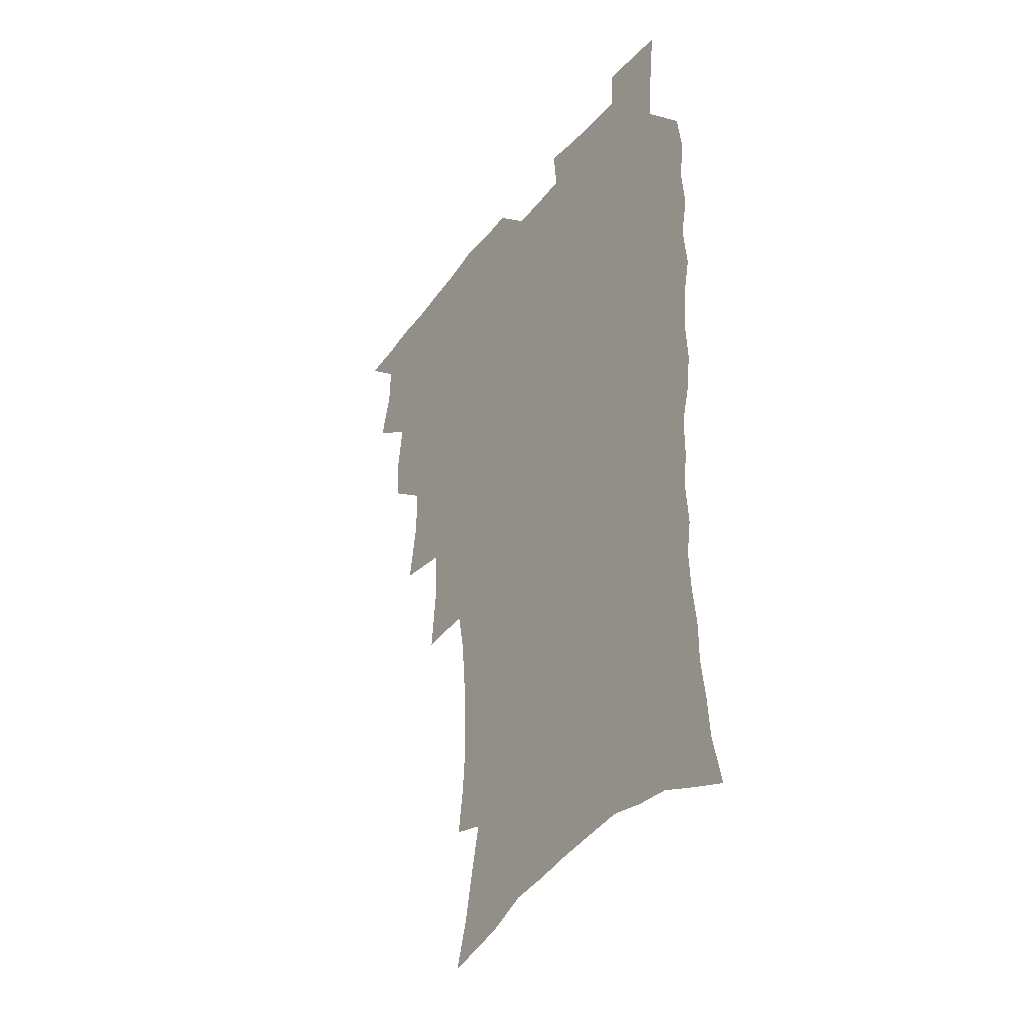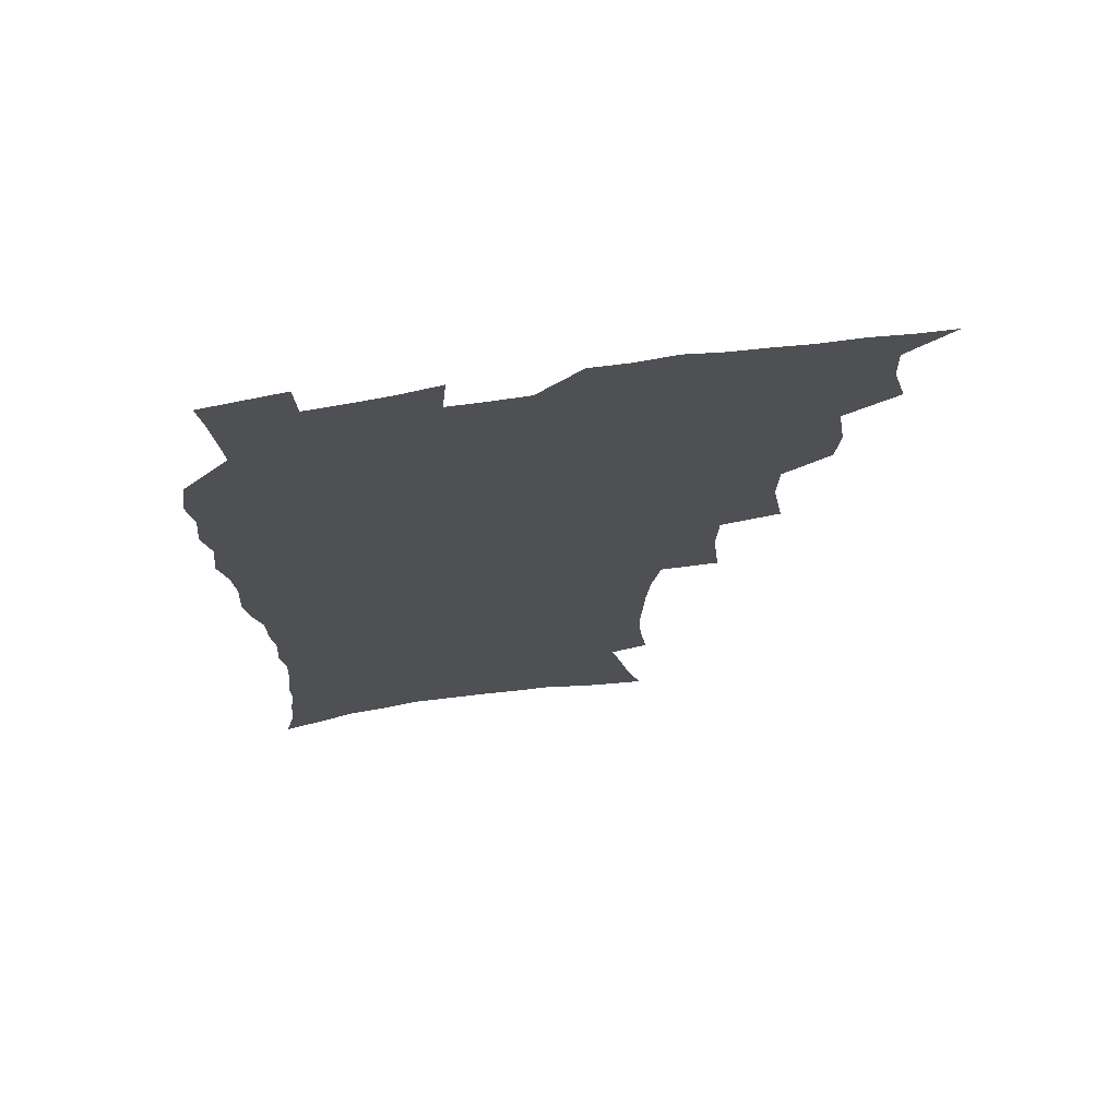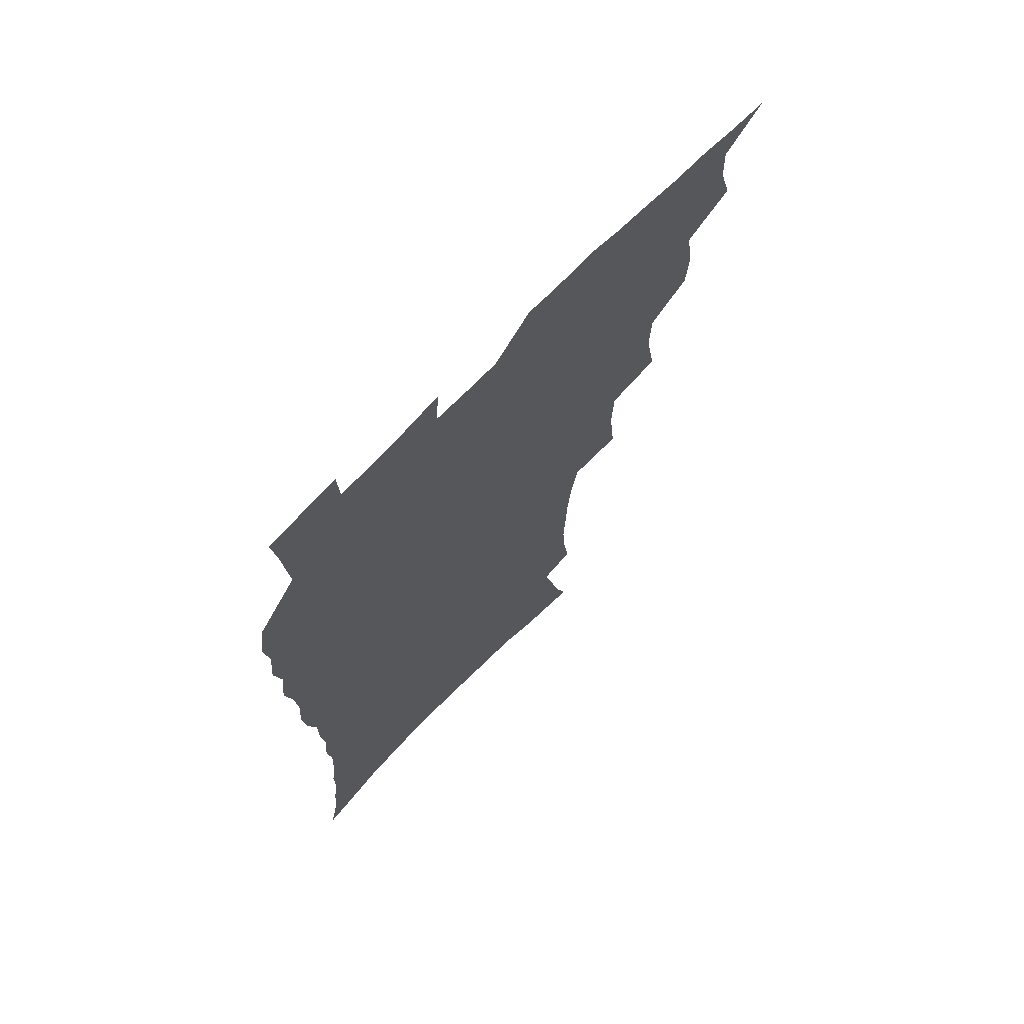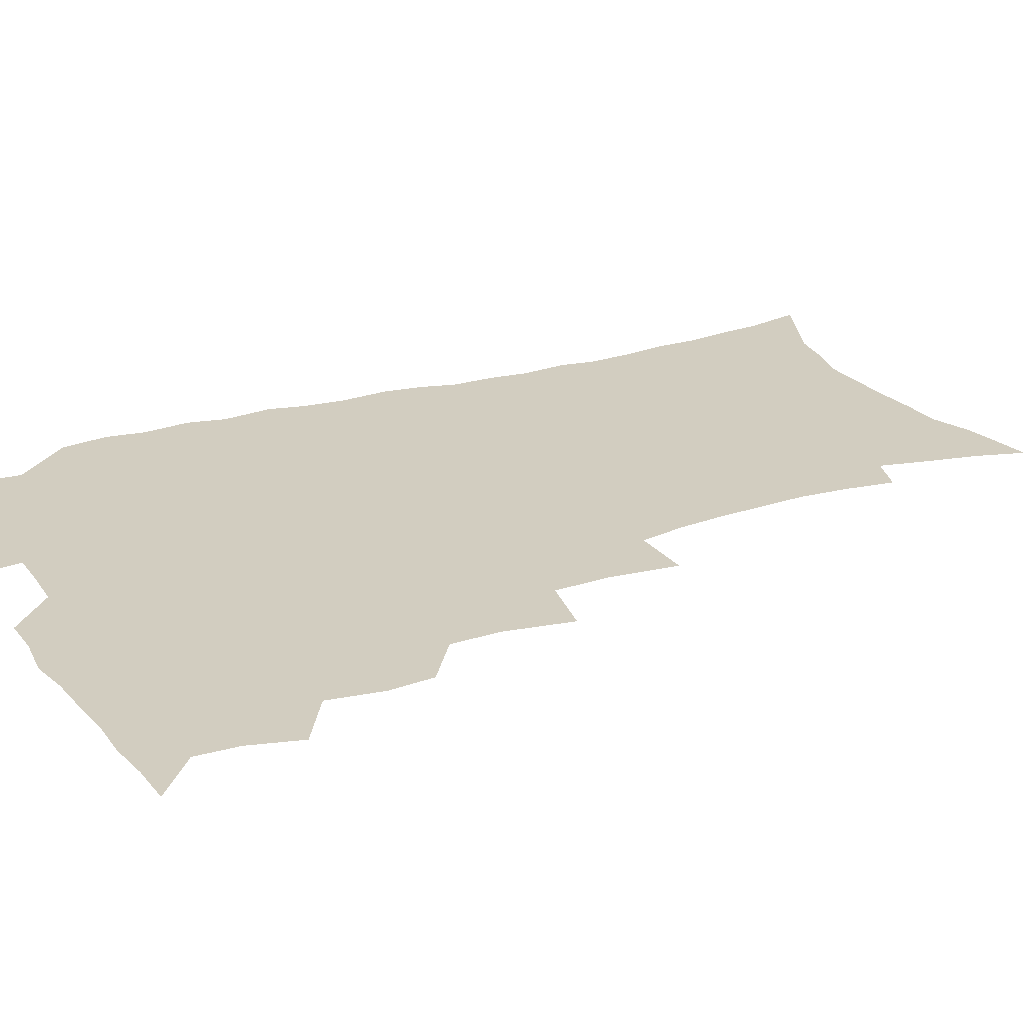
<metadata>
{"format":"obj","ext":"obj","renderer":"f3d","projection":"perspective","resolution":1024,"background":"white","views":[{"elev":-37.9,"azim":57.0,"up":"+Y"},{"elev":71.4,"azim":172.0,"up":"+Y"},{"elev":70.0,"azim":134.2,"up":"+Y"},{"elev":24.7,"azim":-116.5,"up":"+Z"}]}
</metadata>
<code>
v 465.8 522.1 0
v 477.4 472.6 0
v 482.6 491.4 0
v 483.2 507 0
v 481.5 522.9 0
v 495.5 423.1 0
v 494.2 439.6 0
v 497.2 459.8 0
v 499.3 477.2 0
v 499.9 492.8 0
v 499 507.7 0
v 496.5 524.9 0
v 509.4 366.7 0
v 513.8 392 0
v 513.2 410 0
v 515.5 430.5 0
v 513.5 445.5 0
v 512.4 460.5 0
v 516.2 479.2 0
v 515.7 493.8 0
v 514.1 508.7 0
v 512.1 525 0
v 530.3 317.1 0
v 533 342.7 0
v 532.2 362.8 0
v 531.4 381.8 0
v 532.2 401.1 0
v 530.5 416.2 0
v 531.4 433.9 0
v 531.5 449.9 0
v 531.6 465.5 0
v 531 480.3 0
v 530.3 494.9 0
v 528.8 509.9 0
v 526.7 526.7 0
v 555.4 214.2 0
v 558.1 233 0
v 559.4 250.5 0
v 558.6 265.6 0
v 557.9 283.4 0
v 556.1 301.1 0
v 552.8 318 0
v 550.2 335.3 0
v 548.6 352.7 0
v 548.5 371.9 0
v 546.9 387.5 0
v 546.7 404.5 0
v 546.7 420.9 0
v 547.5 437.4 0
v 547.3 452.4 0
v 548.2 467.6 0
v 546.7 481.6 0
v 545 496.1 0
v 543.6 510.8 0
v 541.3 527.9 0
v 556.2 155.8 0
v 561.7 173.4 0
v 565.1 189.6 0
v 569.8 210 0
v 572.9 230.1 0
v 572.3 244.6 0
v 572.8 261.9 0
v 571.1 276.2 0
v 571.2 296.4 0
v 568.3 310.2 0
v 566.5 327.4 0
v 563.9 342.2 0
v 563.8 360.6 0
v 562.8 376.8 0
v 562.8 393.8 0
v 562.1 409.1 0
v 563.4 426 0
v 562.2 439.7 0
v 563.3 455.5 0
v 562.3 468.9 0
v 561.2 482.6 0
v 560.1 496.7 0
v 557.9 512.9 0
v 555.5 530.5 0
v 568.9 158.3 0
v 576.2 180.1 0
v 581.3 200.9 0
v 584.9 221.6 0
v 585.8 238.6 0
v 585.9 255.2 0
v 584.7 269.3 0
v 584.2 286.6 0
v 583.2 303.7 0
v 581.4 318.4 0
v 580.5 335.7 0
v 579.2 351.3 0
v 577.1 364.2 0
v 576.6 380.6 0
v 576.9 397.3 0
v 577.7 414.4 0
v 577 427.9 0
v 576.6 441.7 0
v 576.9 456.4 0
v 576 469.8 0
v 575.7 483.3 0
v 574.5 497.2 0
v 572.3 513.7 0
v 571.2 528.9 0
v 582.4 161.1 0
v 592 189.5 0
v 596.3 211.3 0
v 597 227.1 0
v 597.5 243.5 0
v 597.2 259.5 0
v 596.6 275 0
v 595.7 290.9 0
v 594.7 307.1 0
v 594.4 325.6 0
v 592.8 339.1 0
v 591.4 353.2 0
v 591.1 369.7 0
v 590.3 384.5 0
v 590.5 398.6 0
v 590.6 414.7 0
v 590.1 428.3 0
v 590.2 442.7 0
v 590.6 457.2 0
v 590.1 470.5 0
v 589.5 484 0
v 588.4 498.4 0
v 586.8 513.9 0
v 585.4 529.4 0
v 598 167.1 0
v 605.9 195.1 0
v 608.3 215 0
v 609.2 232.3 0
v 609 246.9 0
v 608.3 261 0
v 607.9 277.9 0
v 607.4 295 0
v 606.6 310.2 0
v 606.1 328 0
v 605.1 341.7 0
v 604.6 357.3 0
v 603.8 371.1 0
v 602.8 382.1 0
v 603.2 399.5 0
v 603.9 416.4 0
v 603.6 429.8 0
v 604.2 444.9 0
v 603.8 457.7 0
v 603.7 471 0
v 603.3 484.4 0
v 603.2 497.9 0
v 601.8 513.1 0
v 612.7 168.2 0
v 618.5 196.6 0
v 620.1 217.3 0
v 620.5 233.3 0
v 620.5 249.8 0
v 620 264.7 0
v 619.6 281.8 0
v 618.8 295.1 0
v 618.2 313.2 0
v 617.9 328.6 0
v 617.3 343.3 0
v 617 358.3 0
v 616.8 374 0
v 616.8 387.6 0
v 616.5 401.9 0
v 616.7 417.4 0
v 616.6 430.2 0
v 617 444.9 0
v 617.3 458.3 0
v 617.7 471.4 0
v 617.6 484.4 0
v 617 498.4 0
v 616.4 512.8 0
v 628.2 170.1 0
v 631 196.1 0
v 631.8 215.7 0
v 632 234.4 0
v 631.8 250.6 0
v 631.4 266.1 0
v 630.9 282.2 0
v 630.4 297.3 0
v 630.2 310.8 0
v 629.5 329.7 0
v 629.5 341.7 0
v 629.1 358.6 0
v 629.2 373.1 0
v 629.2 388.2 0
v 629.3 402 0
v 629.4 416.9 0
v 629.7 431 0
v 630 444.7 0
v 630.3 458 0
v 630.6 471.3 0
v 631 484.3 0
v 631.2 497.8 0
v 630.5 513.1 0
v 628.9 530.8 0
v 643.7 171.3 0
v 643.9 197.9 0
v 643.7 217.5 0
v 643.6 232.8 0
v 643.4 249.1 0
v 642.9 265.8 0
v 642.4 282 0
v 641.8 299.8 0
v 641.8 312.2 0
v 641.2 329.4 0
v 641.3 343.3 0
v 641.4 357.6 0
v 641.6 372.5 0
v 641.7 387.2 0
v 641.9 401.4 0
v 642.2 415.8 0
v 642.5 430.3 0
v 642.9 444 0
v 643.5 457.2 0
v 644 470.5 0
v 644.5 483.9 0
v 645 497.5 0
v 645.3 511.7 0
v 645 527.5 0
v 659 172.5 0
v 656.8 196.4 0
v 655.9 214.9 0
v 655.1 232.5 0
v 655.7 245.6 0
v 654.3 265.2 0
v 654.9 278 0
v 653.6 296.8 0
v 653.2 312.5 0
v 653.3 327.3 0
v 653.1 342.8 0
v 653.4 356.8 0
v 654.6 369.8 0
v 654.8 384.4 0
v 655 399.2 0
v 655.4 413 0
v 655.3 429.6 0
v 655.7 443.5 0
v 656.6 456.8 0
v 657.3 470.3 0
v 658.1 483.4 0
v 658.9 496.8 0
v 659.5 510.9 0
v 660 525.7 0
v 674 169.2 0
v 670 193.7 0
v 668.9 210.8 0
v 668.4 226.9 0
v 667.4 244.4 0
v 666.6 261.1 0
v 666.3 276.5 0
v 665.1 294.8 0
v 665.3 309.2 0
v 666.8 321.8 0
v 666.2 338.5 0
v 667.4 351.6 0
v 667 368.1 0
v 667.3 383.1 0
v 667.9 397.4 0
v 667.9 412.8 0
v 669.5 425.9 0
v 670.6 439.6 0
v 670.3 454.8 0
v 670.8 468.8 0
v 671.9 482.2 0
v 672.7 496.1 0
v 673.7 510.2 0
v 674.7 524.5 0
v 675.6 541 0
v 688.2 167.6 0
v 683.4 190.2 0
v 682.2 206.5 0
v 680.7 224.1 0
v 680.4 239.2 0
v 678.8 257.5 0
v 678 274 0
v 677.9 289.4 0
v 679.1 302.8 0
v 678.3 320.2 0
v 679.3 333.9 0
v 679.4 349.6 0
v 680.2 363.8 0
v 680.8 378.8 0
v 682.3 392.7 0
v 682.7 407.7 0
v 684.4 421.4 0
v 683.8 437.8 0
v 685.3 451.3 0
v 685.2 466.4 0
v 685.3 481.4 0
v 686.5 494.9 0
v 688 508.8 0
v 689.4 523.2 0
v 690.6 538.7 0
v 703.8 160.9 0
v 698.3 183.7 0
v 695.9 201.3 0
v 695.3 216.6 0
v 693.3 234.3 0
v 692.7 250.1 0
v 691.9 266.4 0
v 692 281.7 0
v 691.7 297.7 0
v 691.4 313.7 0
v 693.6 326.8 0
v 694.8 341.3 0
v 693.8 358.3 0
v 697.5 370.6 0
v 697.4 386.6 0
v 696.7 403.3 0
v 699.1 416.9 0
v 698.8 433 0
v 700 447.6 0
v 700.3 462.9 0
v 699.7 478.6 0
v 701.3 492.5 0
v 702.7 507.2 0
v 704.1 521.8 0
v 706 536.3 0
v 719.1 154.9 0
v 714.7 175.1 0
v 713.4 190.7 0
v 711.3 207.3 0
v 711.4 221.5 0
v 709.3 238.6 0
v 708.5 254.5 0
v 710.5 267.2 0
v 709.2 284.6 0
v 710.8 298.7 0
v 710.8 314.9 0
v 714.4 327.5 0
v 716.3 342.2 0
v 715.2 360.1 0
v 716.5 375.4 0
v 719.7 389.5 0
v 717.8 407.8 0
v 720.9 421.9 0
v 719.3 439.4 0
v 721.5 453.8 0
v 719 471.5 0
f 4 5 1
f 8 9 2
f 2 9 3
f 9 10 3
f 3 10 4
f 10 11 4
f 4 11 5
f 11 12 5
f 15 16 6
f 6 16 7
f 16 17 7
f 7 17 8
f 17 18 8
f 8 18 9
f 18 19 9
f 9 19 10
f 19 20 10
f 10 20 11
f 20 21 11
f 11 21 12
f 21 22 12
f 25 26 13
f 13 26 14
f 26 27 14
f 14 27 15
f 27 28 15
f 15 28 16
f 28 29 16
f 16 29 17
f 29 30 17
f 17 30 18
f 30 31 18
f 18 31 19
f 31 32 19
f 19 32 20
f 32 33 20
f 20 33 21
f 33 34 21
f 21 34 22
f 34 35 22
f 42 43 23
f 23 43 24
f 43 44 24
f 24 44 25
f 44 45 25
f 25 45 26
f 45 46 26
f 26 46 27
f 46 47 27
f 27 47 28
f 47 48 28
f 28 48 29
f 48 49 29
f 29 49 30
f 49 50 30
f 30 50 31
f 50 51 31
f 31 51 32
f 51 52 32
f 32 52 33
f 52 53 33
f 33 53 34
f 53 54 34
f 34 54 35
f 54 55 35
f 59 60 36
f 36 60 37
f 60 61 37
f 37 61 38
f 61 62 38
f 38 62 39
f 62 63 39
f 39 63 40
f 63 64 40
f 40 64 41
f 64 65 41
f 41 65 42
f 65 66 42
f 42 66 43
f 66 67 43
f 43 67 44
f 67 68 44
f 44 68 45
f 68 69 45
f 45 69 46
f 69 70 46
f 46 70 47
f 70 71 47
f 47 71 48
f 71 72 48
f 48 72 49
f 72 73 49
f 49 73 50
f 73 74 50
f 50 74 51
f 74 75 51
f 51 75 52
f 75 76 52
f 52 76 53
f 76 77 53
f 53 77 54
f 77 78 54
f 54 78 55
f 78 79 55
f 56 80 57
f 80 81 57
f 57 81 58
f 81 82 58
f 58 82 59
f 82 83 59
f 59 83 60
f 83 84 60
f 60 84 61
f 84 85 61
f 61 85 62
f 85 86 62
f 62 86 63
f 86 87 63
f 63 87 64
f 87 88 64
f 64 88 65
f 88 89 65
f 65 89 66
f 89 90 66
f 66 90 67
f 90 91 67
f 67 91 68
f 91 92 68
f 68 92 69
f 92 93 69
f 69 93 70
f 93 94 70
f 70 94 71
f 94 95 71
f 71 95 72
f 95 96 72
f 72 96 73
f 96 97 73
f 73 97 74
f 97 98 74
f 74 98 75
f 98 99 75
f 75 99 76
f 99 100 76
f 76 100 77
f 100 101 77
f 77 101 78
f 101 102 78
f 78 102 79
f 102 103 79
f 80 104 81
f 104 105 81
f 81 105 82
f 105 106 82
f 82 106 83
f 106 107 83
f 83 107 84
f 107 108 84
f 84 108 85
f 108 109 85
f 85 109 86
f 109 110 86
f 86 110 87
f 110 111 87
f 87 111 88
f 111 112 88
f 88 112 89
f 112 113 89
f 89 113 90
f 113 114 90
f 90 114 91
f 114 115 91
f 91 115 92
f 115 116 92
f 92 116 93
f 116 117 93
f 93 117 94
f 117 118 94
f 94 118 95
f 118 119 95
f 95 119 96
f 119 120 96
f 96 120 97
f 120 121 97
f 97 121 98
f 121 122 98
f 98 122 99
f 122 123 99
f 99 123 100
f 123 124 100
f 100 124 101
f 124 125 101
f 101 125 102
f 125 126 102
f 102 126 103
f 126 127 103
f 104 128 105
f 128 129 105
f 105 129 106
f 129 130 106
f 106 130 107
f 130 131 107
f 107 131 108
f 131 132 108
f 108 132 109
f 132 133 109
f 109 133 110
f 133 134 110
f 110 134 111
f 134 135 111
f 111 135 112
f 135 136 112
f 112 136 113
f 136 137 113
f 113 137 114
f 137 138 114
f 114 138 115
f 138 139 115
f 115 139 116
f 139 140 116
f 116 140 117
f 140 141 117
f 117 141 118
f 141 142 118
f 118 142 119
f 142 143 119
f 119 143 120
f 143 144 120
f 120 144 121
f 144 145 121
f 121 145 122
f 145 146 122
f 122 146 123
f 146 147 123
f 123 147 124
f 147 148 124
f 124 148 125
f 148 149 125
f 125 149 126
f 149 150 126
f 126 150 127
f 128 151 129
f 151 152 129
f 129 152 130
f 152 153 130
f 130 153 131
f 153 154 131
f 131 154 132
f 154 155 132
f 132 155 133
f 155 156 133
f 133 156 134
f 156 157 134
f 134 157 135
f 157 158 135
f 135 158 136
f 158 159 136
f 136 159 137
f 159 160 137
f 137 160 138
f 160 161 138
f 138 161 139
f 161 162 139
f 139 162 140
f 162 163 140
f 140 163 141
f 163 164 141
f 141 164 142
f 164 165 142
f 142 165 143
f 165 166 143
f 143 166 144
f 166 167 144
f 144 167 145
f 167 168 145
f 145 168 146
f 168 169 146
f 146 169 147
f 169 170 147
f 147 170 148
f 170 171 148
f 148 171 149
f 171 172 149
f 149 172 150
f 172 173 150
f 151 174 152
f 174 175 152
f 152 175 153
f 175 176 153
f 153 176 154
f 176 177 154
f 154 177 155
f 177 178 155
f 155 178 156
f 178 179 156
f 156 179 157
f 179 180 157
f 157 180 158
f 180 181 158
f 158 181 159
f 181 182 159
f 159 182 160
f 182 183 160
f 160 183 161
f 183 184 161
f 161 184 162
f 184 185 162
f 162 185 163
f 185 186 163
f 163 186 164
f 186 187 164
f 164 187 165
f 187 188 165
f 165 188 166
f 188 189 166
f 166 189 167
f 189 190 167
f 167 190 168
f 190 191 168
f 168 191 169
f 191 192 169
f 169 192 170
f 192 193 170
f 170 193 171
f 193 194 171
f 171 194 172
f 194 195 172
f 172 195 173
f 195 196 173
f 174 198 175
f 198 199 175
f 175 199 176
f 199 200 176
f 176 200 177
f 200 201 177
f 177 201 178
f 201 202 178
f 178 202 179
f 202 203 179
f 179 203 180
f 203 204 180
f 180 204 181
f 204 205 181
f 181 205 182
f 205 206 182
f 182 206 183
f 206 207 183
f 183 207 184
f 207 208 184
f 184 208 185
f 208 209 185
f 185 209 186
f 209 210 186
f 186 210 187
f 210 211 187
f 187 211 188
f 211 212 188
f 188 212 189
f 212 213 189
f 189 213 190
f 213 214 190
f 190 214 191
f 214 215 191
f 191 215 192
f 215 216 192
f 192 216 193
f 216 217 193
f 193 217 194
f 217 218 194
f 194 218 195
f 218 219 195
f 195 219 196
f 219 220 196
f 196 220 197
f 220 221 197
f 198 222 199
f 222 223 199
f 199 223 200
f 223 224 200
f 200 224 201
f 224 225 201
f 201 225 202
f 225 226 202
f 202 226 203
f 226 227 203
f 203 227 204
f 227 228 204
f 204 228 205
f 228 229 205
f 205 229 206
f 229 230 206
f 206 230 207
f 230 231 207
f 207 231 208
f 231 232 208
f 208 232 209
f 232 233 209
f 209 233 210
f 233 234 210
f 210 234 211
f 234 235 211
f 211 235 212
f 235 236 212
f 212 236 213
f 236 237 213
f 213 237 214
f 237 238 214
f 214 238 215
f 238 239 215
f 215 239 216
f 239 240 216
f 216 240 217
f 240 241 217
f 217 241 218
f 241 242 218
f 218 242 219
f 242 243 219
f 219 243 220
f 243 244 220
f 220 244 221
f 244 245 221
f 222 246 223
f 246 247 223
f 223 247 224
f 247 248 224
f 224 248 225
f 248 249 225
f 225 249 226
f 249 250 226
f 226 250 227
f 250 251 227
f 227 251 228
f 251 252 228
f 228 252 229
f 252 253 229
f 229 253 230
f 253 254 230
f 230 254 231
f 254 255 231
f 231 255 232
f 255 256 232
f 232 256 233
f 256 257 233
f 233 257 234
f 257 258 234
f 234 258 235
f 258 259 235
f 235 259 236
f 259 260 236
f 236 260 237
f 260 261 237
f 237 261 238
f 261 262 238
f 238 262 239
f 262 263 239
f 239 263 240
f 263 264 240
f 240 264 241
f 264 265 241
f 241 265 242
f 265 266 242
f 242 266 243
f 266 267 243
f 243 267 244
f 267 268 244
f 244 268 245
f 268 269 245
f 246 271 247
f 271 272 247
f 247 272 248
f 272 273 248
f 248 273 249
f 273 274 249
f 249 274 250
f 274 275 250
f 250 275 251
f 275 276 251
f 251 276 252
f 276 277 252
f 252 277 253
f 277 278 253
f 253 278 254
f 278 279 254
f 254 279 255
f 279 280 255
f 255 280 256
f 280 281 256
f 256 281 257
f 281 282 257
f 257 282 258
f 282 283 258
f 258 283 259
f 283 284 259
f 259 284 260
f 284 285 260
f 260 285 261
f 285 286 261
f 261 286 262
f 286 287 262
f 262 287 263
f 287 288 263
f 263 288 264
f 288 289 264
f 264 289 265
f 289 290 265
f 265 290 266
f 290 291 266
f 266 291 267
f 291 292 267
f 267 292 268
f 292 293 268
f 268 293 269
f 293 294 269
f 269 294 270
f 294 295 270
f 271 296 272
f 296 297 272
f 272 297 273
f 297 298 273
f 273 298 274
f 298 299 274
f 274 299 275
f 299 300 275
f 275 300 276
f 300 301 276
f 276 301 277
f 301 302 277
f 277 302 278
f 302 303 278
f 278 303 279
f 303 304 279
f 279 304 280
f 304 305 280
f 280 305 281
f 305 306 281
f 281 306 282
f 306 307 282
f 282 307 283
f 307 308 283
f 283 308 284
f 308 309 284
f 284 309 285
f 309 310 285
f 285 310 286
f 310 311 286
f 286 311 287
f 311 312 287
f 287 312 288
f 312 313 288
f 288 313 289
f 313 314 289
f 289 314 290
f 314 315 290
f 290 315 291
f 315 316 291
f 291 316 292
f 316 317 292
f 292 317 293
f 317 318 293
f 293 318 294
f 318 319 294
f 294 319 295
f 319 320 295
f 296 321 297
f 321 322 297
f 297 322 298
f 322 323 298
f 298 323 299
f 323 324 299
f 299 324 300
f 324 325 300
f 300 325 301
f 325 326 301
f 301 326 302
f 326 327 302
f 302 327 303
f 327 328 303
f 303 328 304
f 328 329 304
f 304 329 305
f 329 330 305
f 305 330 306
f 330 331 306
f 306 331 307
f 331 332 307
f 307 332 308
f 332 333 308
f 308 333 309
f 333 334 309
f 309 334 310
f 334 335 310
f 310 335 311
f 335 336 311
f 311 336 312
f 336 337 312
f 312 337 313
f 337 338 313
f 313 338 314
f 338 339 314
f 314 339 315
f 339 340 315
f 315 340 316
f 340 341 316
f 316 341 317

</code>
